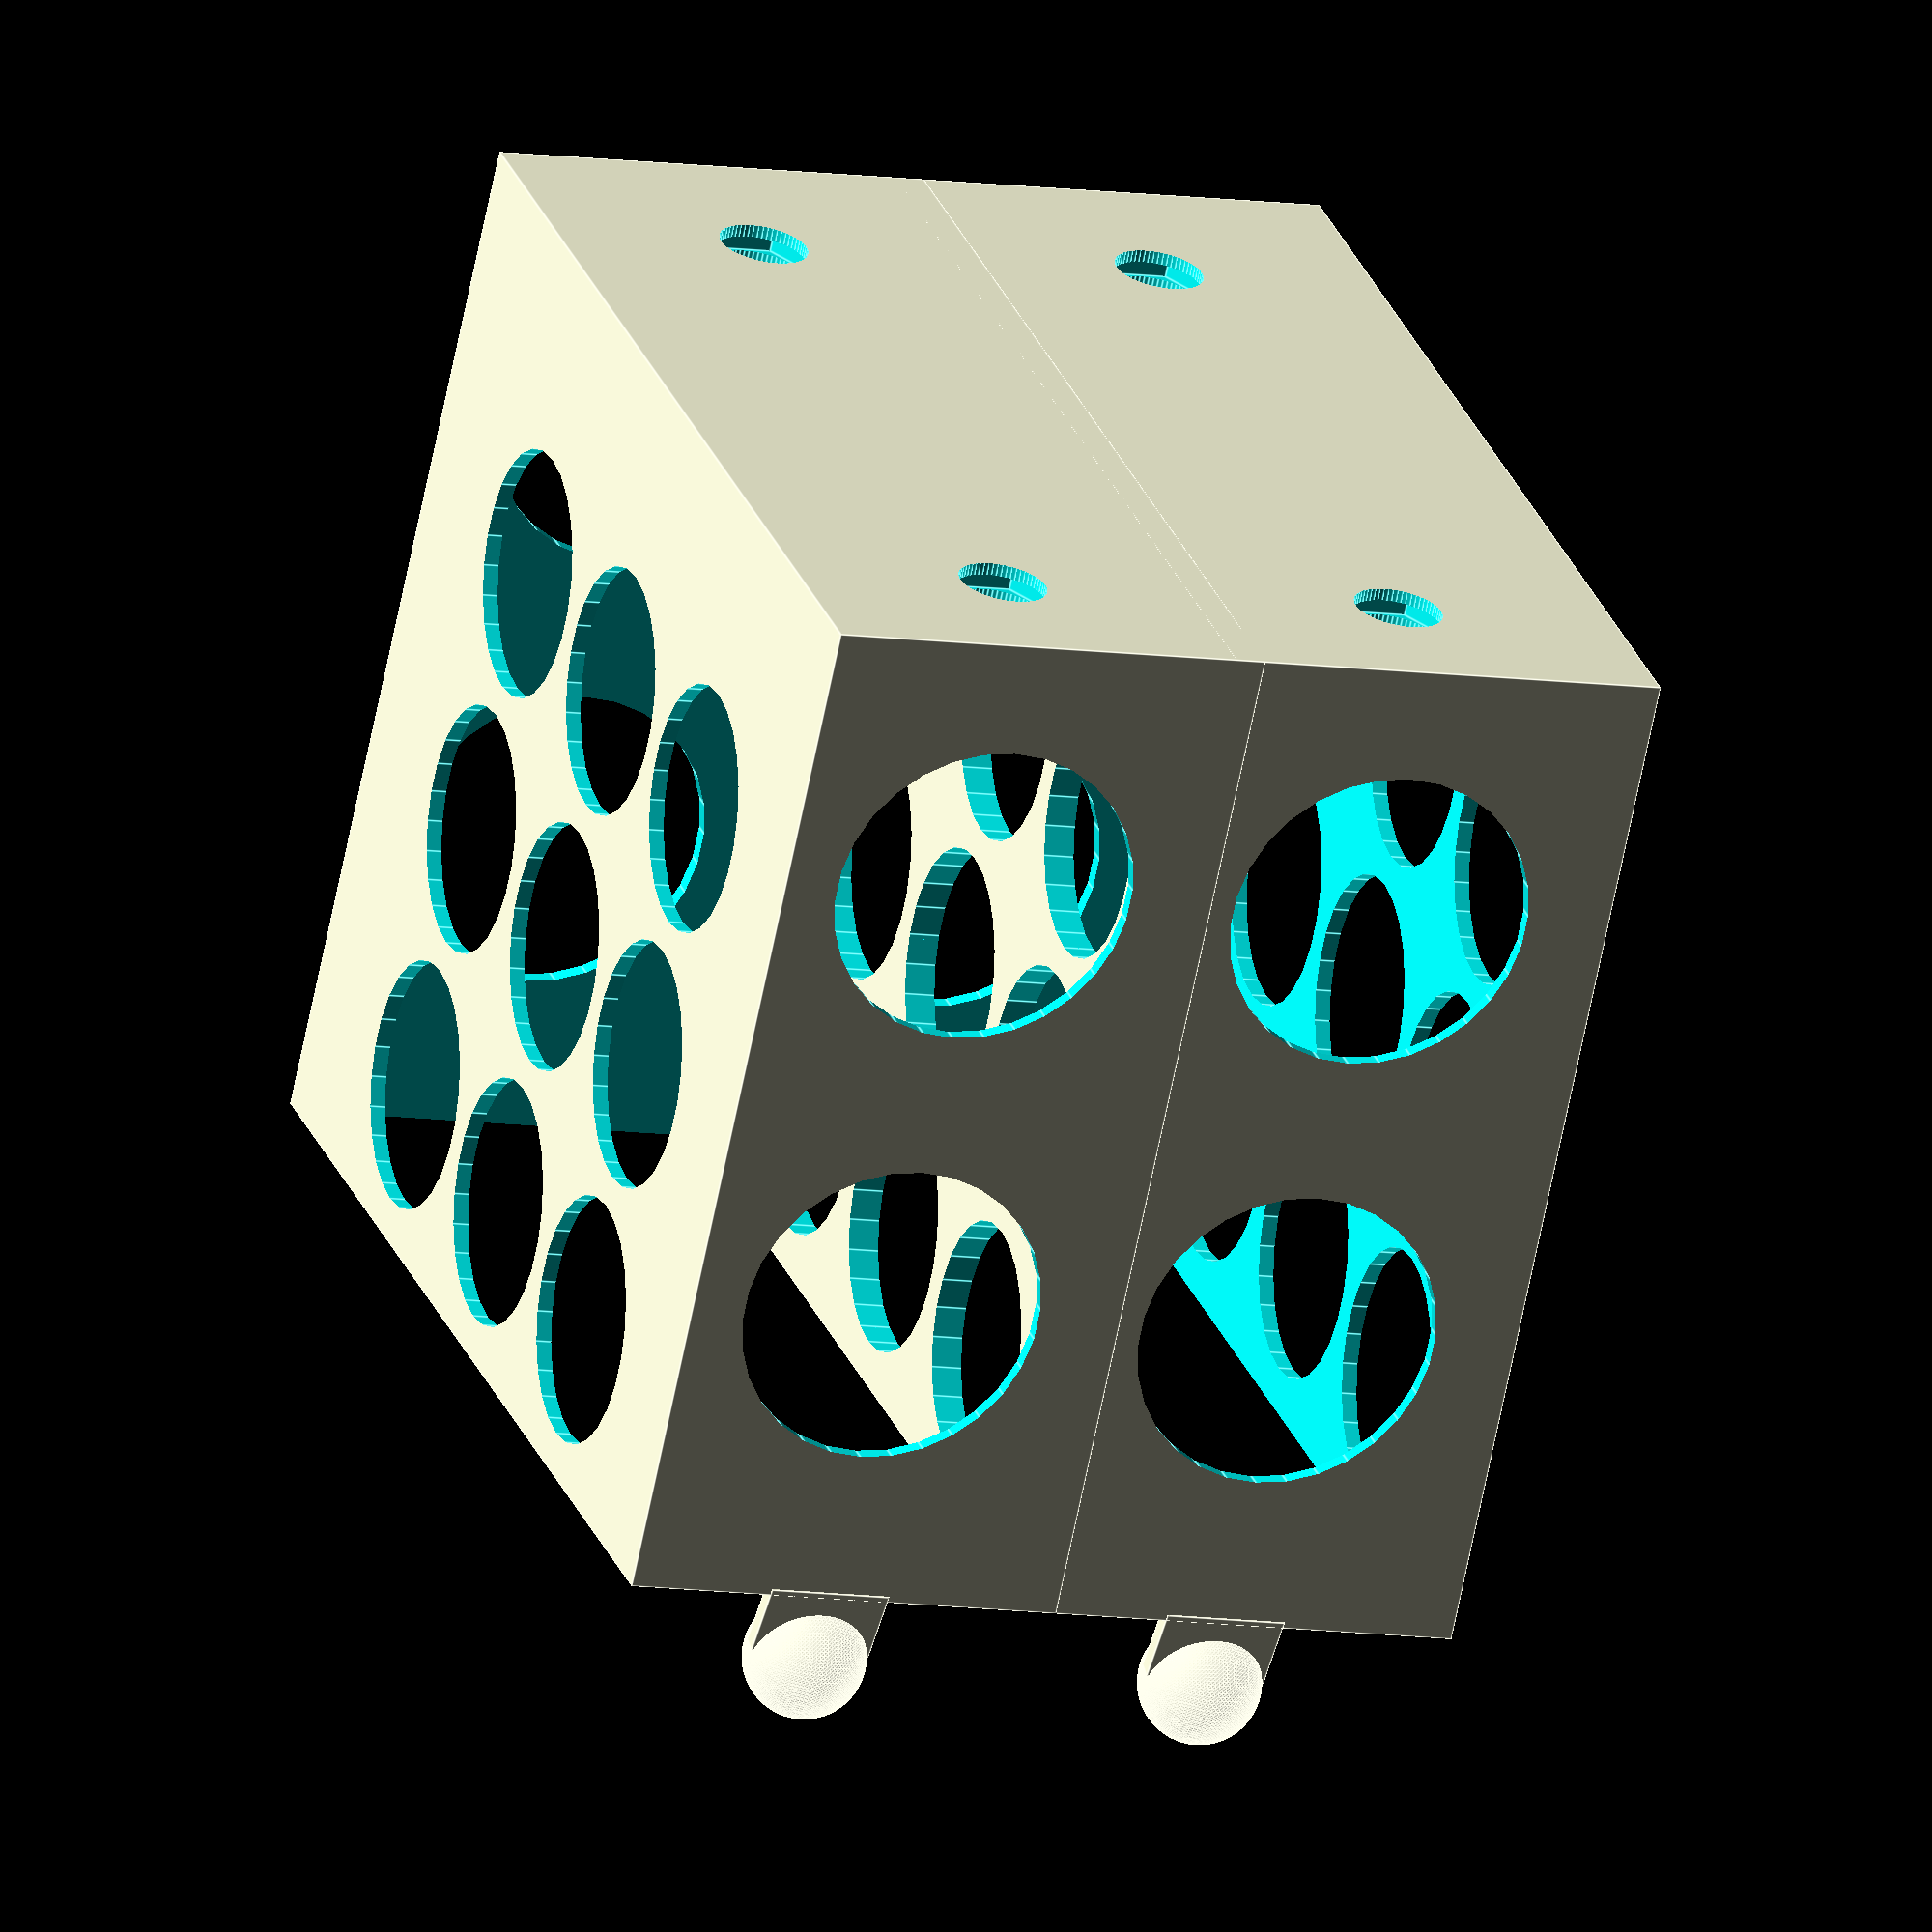
<openscad>


// Box
// 25.1 x 71 x 72

tx = 65;
ty = 71.5;
tz = 27;

module divider()
{
   //difference(){
     //cube([tx,ty,.7]);
     translate([tz/2+5,ty*.25,-2.5]) rotate([0,0,0]) cylinder(r=16/2,h=5);
     translate([tz/2+5,ty*.50,-2.5]) rotate([0,0,0]) cylinder(r=16/2,h=5);
     translate([tz/2+5,ty*.75,-2.5]) rotate([0,0,0]) cylinder(r=16/2,h=5);
     translate([tz/2+23,ty*.25,-2.5]) rotate([0,0,0]) cylinder(r=16/2,h=5);
     translate([tz/2+23,ty*.50,-2.5]) rotate([0,0,0]) cylinder(r=16/2,h=5);
     translate([tz/2+23,ty*.75,-2.5]) rotate([0,0,0]) cylinder(r=16/2,h=5);
     translate([tz/2+41,ty*.25,-2.5]) rotate([0,0,0]) cylinder(r=16/2,h=5);
     translate([tz/2+41,ty*.50,-2.5]) rotate([0,0,0]) cylinder(r=16/2,h=5);
     translate([tz/2+41,ty*.75,-2.5]) rotate([0,0,0]) cylinder(r=16/2,h=5);
     //translate([0-tx*.20,ty/2,-.1]) cylinder(r=ty/2,h=1);
     //}
}
module boxholder()
{
   difference(){
     cube([tx+2.0,ty+2.0,tz+2]);
     translate([2.4,.95,1]) cube([tx,ty,tz]);
     //translate([10,8,-.1]) cube([tx,ty-16,2]);
     //translate([10,8,tz-.1]) cube([tx,ty-16,2]);
     translate([2,0,0]) divider();
     translate([2,0,tz+.75]) divider();
     translate([-.1,10,(tz+1.5)/2]) rotate([0,90,0]) cylinder(r=5.8/2,h=5,$fn=60);
     translate([-.1,ty-10,(tz+1.5)/2]) rotate([0,90,0]) cylinder(r=5.8/2,h=5,$fn=60);
     translate([.8,10,(tz+1.5)/2]) rotate([0,90,0]) cylinder(r=7.2/2,h=1,$fn=6);
     translate([.8,ty-10,(tz+1.5)/2]) rotate([0,90,0]) cylinder(r=7.2/2,h=1,$fn=6);
     translate([tz/2+4,4,tz/2]) rotate([90,0,0]) cylinder(r=20/2,h=5);
     translate([2*(tz/2+10),4,tz/2]) rotate([90,0,0]) cylinder(r=20/2,h=5);
     translate([tz/2+4,ty+4,tz/2]) rotate([90,0,0]) cylinder(r=20/2,h=5);
     translate([2*(tz/2+10),ty+4,tz/2]) rotate([90,0,0]) cylinder(r=20/2,h=5);
     }
  translate([tx+1.6,-0.1,tz/2-4]) rotate([0,0,15]) cube([5,1.1,8]);
  translate([tx+7,1+1,tz/2]) sphere(r=4,$fn=100);
  
  
  //translate([2,0,0]) divider();
  //translate([2,0,tz+.75]) divider();
  //translate([9,ty-9,tz+.75]) rotate([0,0,-45]) cube([tx+tx*.25-5,3.5,.7]);   
  }
  
module boxholder2()
{
  translate([0,0,0]) rotate([0,-90,0]) boxholder();
  translate([tz,0,0]) rotate([0,-90,0]) boxholder();

}

module boxholder5()
{
  translate([0,0,0]) rotate([0,-90,0]) boxholder();
  translate([tz,0,0]) rotate([0,-90,0]) boxholder();
  translate([tz*2,0,0]) rotate([0,-90,0]) boxholder();
  translate([tz*3,0,0]) rotate([0,-90,0]) boxholder();
  translate([tz*4,0,0]) rotate([0,-90,0]) boxholder();
  
}

module boxholder6()
{
  translate([0,0,0]) rotate([0,-90,0]) boxholder();
  translate([tz,0,0]) rotate([0,-90,0]) boxholder();
  translate([tz*2,0,0]) rotate([0,-90,0]) boxholder();
  translate([tz*3,0,0]) rotate([0,-90,0]) boxholder();
  translate([tz*4,0,0]) rotate([0,-90,0]) boxholder();
  translate([tz*5,0,0]) rotate([0,-90,0]) boxholder();
  
}


module boxholder27()
{  
  translate([0,0,0]) rotate([0,-90,0]) boxholder();
  translate([tz,0,0]) rotate([0,-90,0]) boxholder();
  translate([tz*2,0,0]) rotate([0,-90,0]) boxholder();
  translate([tz*3,0,0]) rotate([0,-90,0]) boxholder();
  translate([tz*4,0,0]) rotate([0,-90,0]) boxholder();
  translate([tz*5,0,0]) rotate([0,-90,0]) boxholder();
  translate([tz*6,0,0]) rotate([0,-90,0]) boxholder();
  translate([tz*7,0,0]) rotate([0,-90,0]) boxholder();
  translate([tz*8,0,0]) rotate([0,-90,0]) boxholder();
  
  translate([0,ty,0]) rotate([0,-90,0]) boxholder();
  translate([tz,ty,0]) rotate([0,-90,0]) boxholder();
  translate([tz*2,ty,0]) rotate([0,-90,0]) boxholder();
  translate([tz*3,ty,0]) rotate([0,-90,0]) boxholder();
  translate([tz*4,ty,0]) rotate([0,-90,0]) boxholder();
  translate([tz*5,ty,0]) rotate([0,-90,0]) boxholder();
  translate([tz*6,ty,0]) rotate([0,-90,0]) boxholder();
  translate([tz*7,ty,0]) rotate([0,-90,0]) boxholder();
  translate([tz*8,ty,0]) rotate([0,-90,0]) boxholder();
  
  translate([0,ty*2,0]) rotate([0,-90,0]) boxholder();
  translate([tz,ty*2,0]) rotate([0,-90,0]) boxholder();
  translate([tz*2,ty*2,0]) rotate([0,-90,0]) boxholder();
  translate([tz*3,ty*2,0]) rotate([0,-90,0]) boxholder();
  translate([tz*4,ty*2,0]) rotate([0,-90,0]) boxholder();
  translate([tz*5,ty*2,0]) rotate([0,-90,0]) boxholder();
  translate([tz*6,ty*2,0]) rotate([0,-90,0]) boxholder();
  translate([tz*7,ty*2,0]) rotate([0,-90,0]) boxholder();
  translate([tz*8,ty*2,0]) rotate([0,-90,0]) boxholder();
  }


module boxholder30()
{  
  translate([0,0,0]) rotate([0,-90,0]) boxholder();
  translate([tz,0,0]) rotate([0,-90,0]) boxholder();
  translate([tz*2,0,0]) rotate([0,-90,0]) boxholder();
  translate([tz*3,0,0]) rotate([0,-90,0]) boxholder();
  translate([tz*4,0,0]) rotate([0,-90,0]) boxholder();
  translate([tz*5,0,0]) rotate([0,-90,0]) boxholder();
  translate([tz*6,0,0]) rotate([0,-90,0]) boxholder();
  translate([tz*7,0,0]) rotate([0,-90,0]) boxholder();
  translate([tz*8,0,0]) rotate([0,-90,0]) boxholder();
  translate([tz*9,0,0]) rotate([0,-90,0]) boxholder();
  
  translate([0,ty,0]) rotate([0,-90,0]) boxholder();
  translate([tz,ty,0]) rotate([0,-90,0]) boxholder();
  translate([tz*2,ty,0]) rotate([0,-90,0]) boxholder();
  translate([tz*3,ty,0]) rotate([0,-90,0]) boxholder();
  translate([tz*4,ty,0]) rotate([0,-90,0]) boxholder();
  translate([tz*5,ty,0]) rotate([0,-90,0]) boxholder();
  translate([tz*6,ty,0]) rotate([0,-90,0]) boxholder();
  translate([tz*7,ty,0]) rotate([0,-90,0]) boxholder();
  translate([tz*8,ty,0]) rotate([0,-90,0]) boxholder();
  translate([tz*9,ty,0]) rotate([0,-90,0]) boxholder();
  
  translate([0,ty*2,0]) rotate([0,-90,0]) boxholder();
  translate([tz,ty*2,0]) rotate([0,-90,0]) boxholder();
  translate([tz*2,ty*2,0]) rotate([0,-90,0]) boxholder();
  translate([tz*3,ty*2,0]) rotate([0,-90,0]) boxholder();
  translate([tz*4,ty*2,0]) rotate([0,-90,0]) boxholder();
  translate([tz*5,ty*2,0]) rotate([0,-90,0]) boxholder();
  translate([tz*6,ty*2,0]) rotate([0,-90,0]) boxholder();
  translate([tz*7,ty*2,0]) rotate([0,-90,0]) boxholder();
  translate([tz*8,ty*2,0]) rotate([0,-90,0]) boxholder();
  translate([tz*9,ty*2,0]) rotate([0,-90,0]) boxholder();
  }
  
  //boxholder27();
  //boxholder5();
  boxholder2();
</openscad>
<views>
elev=67.6 azim=17.6 roll=168.5 proj=o view=edges
</views>
